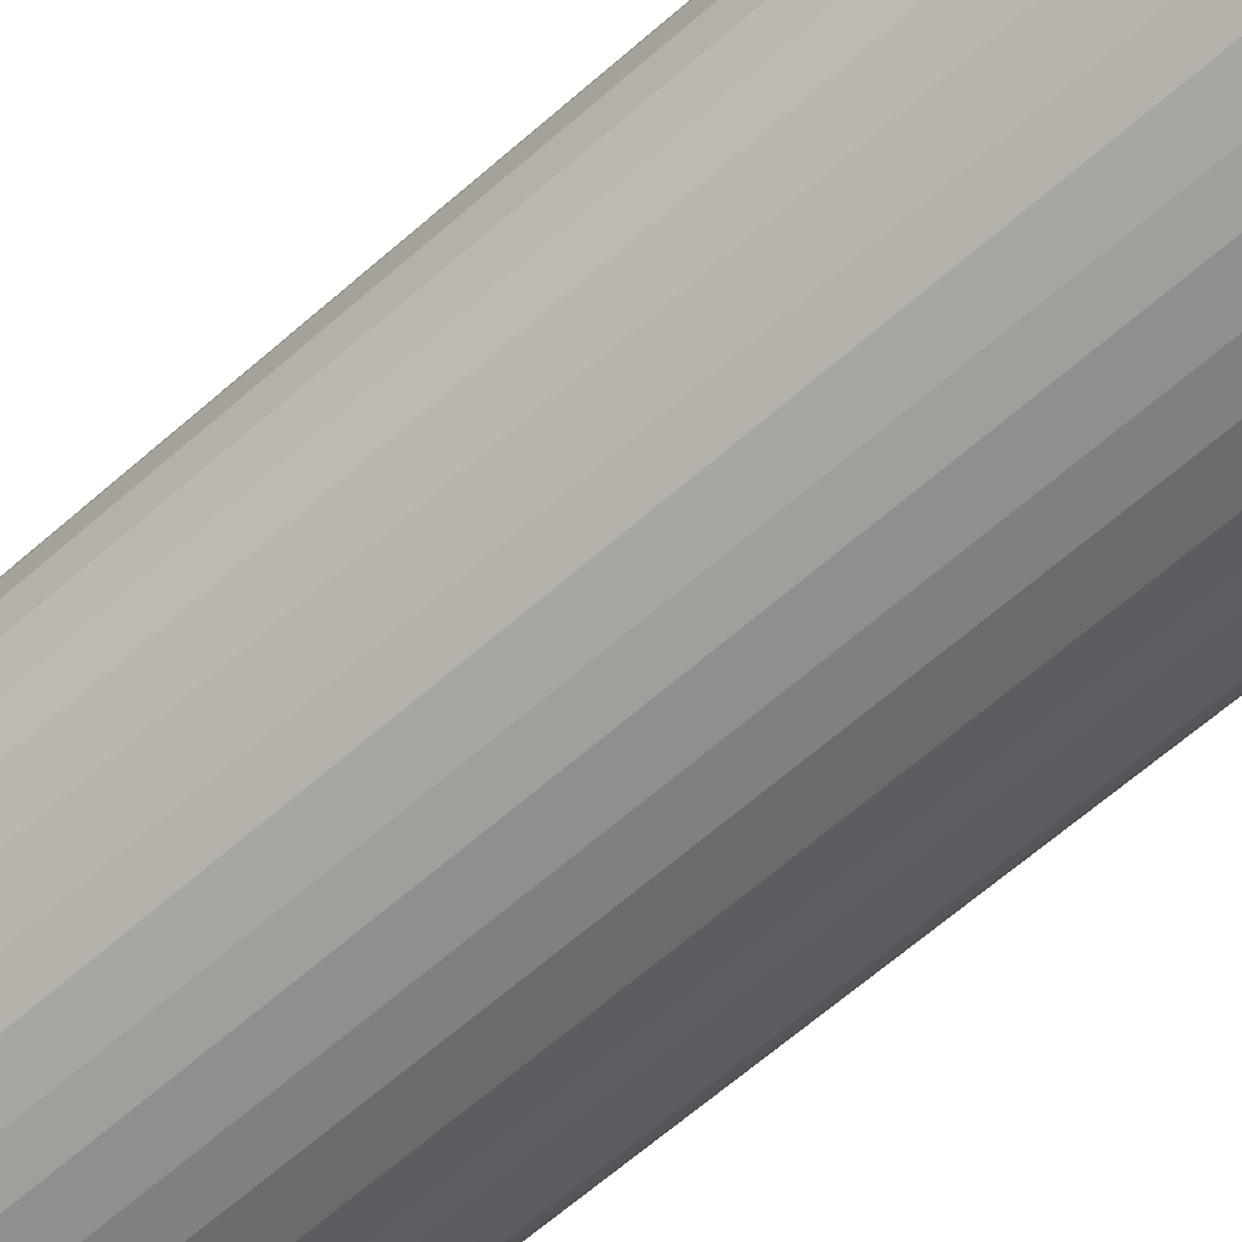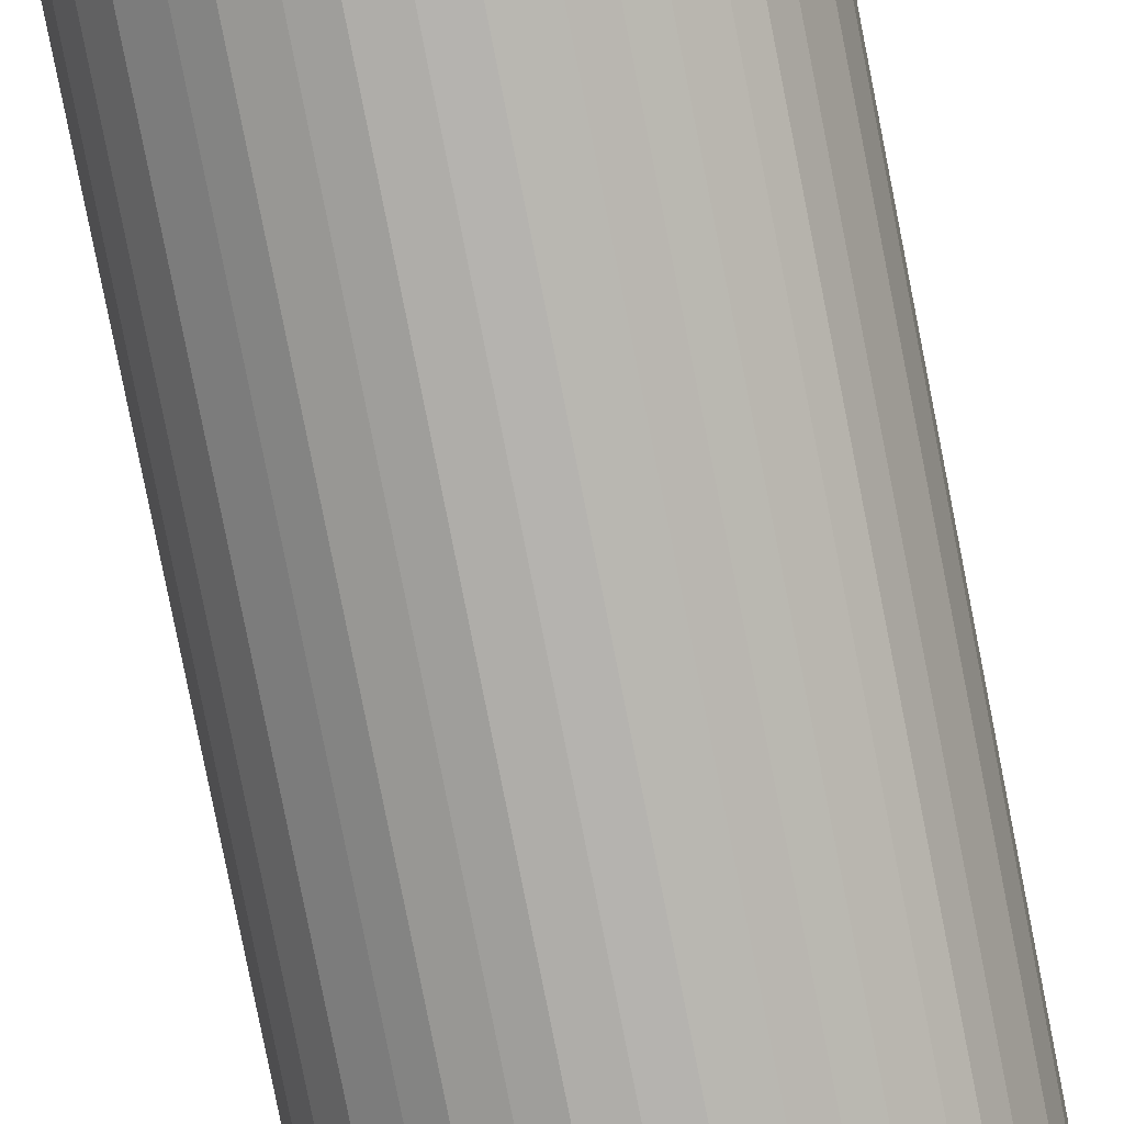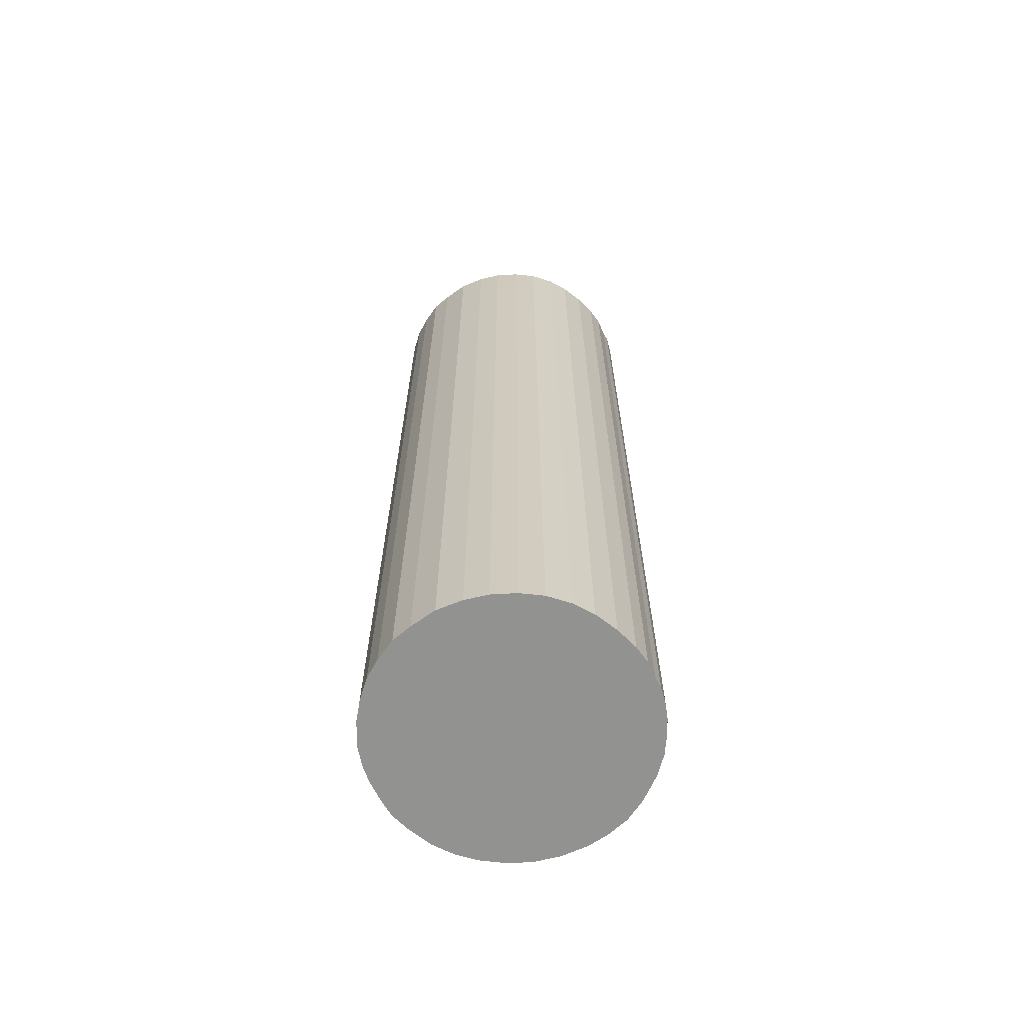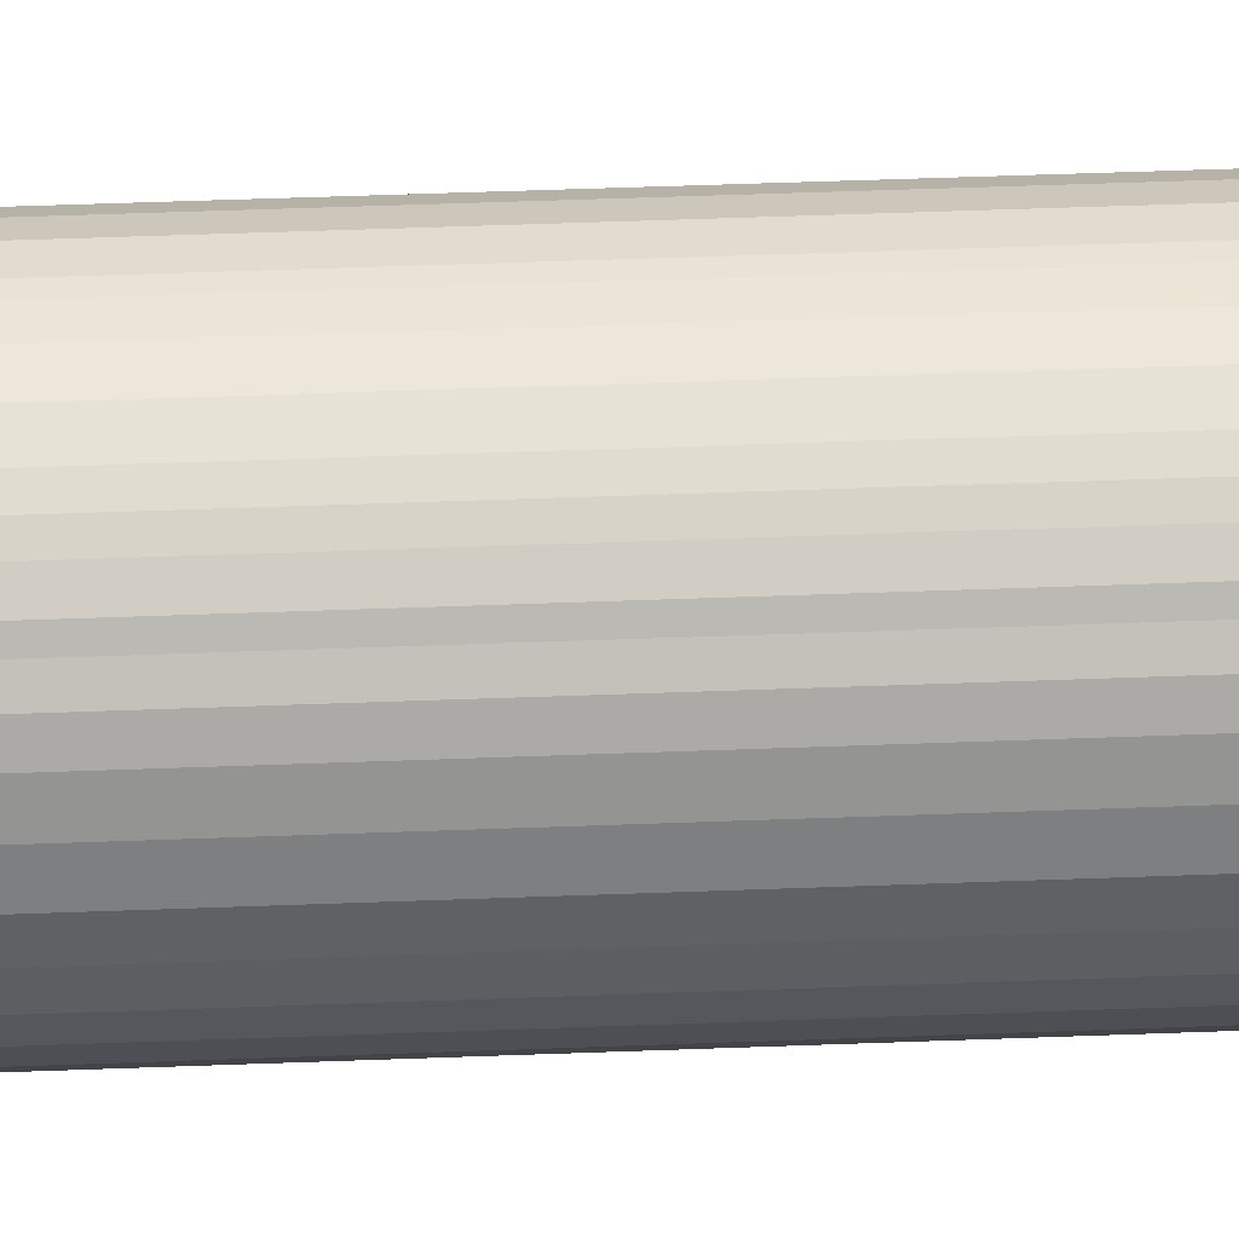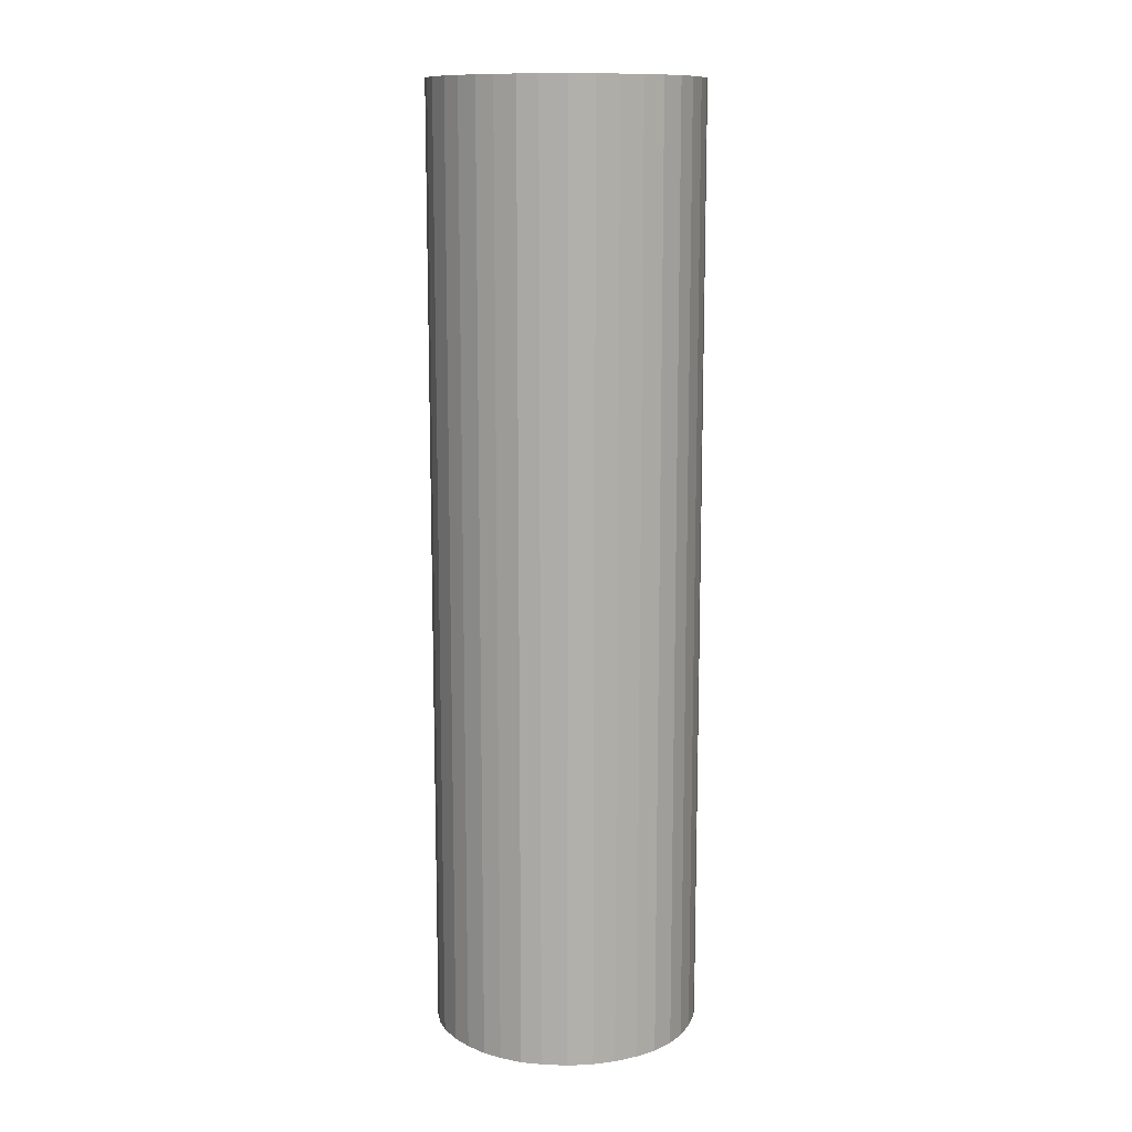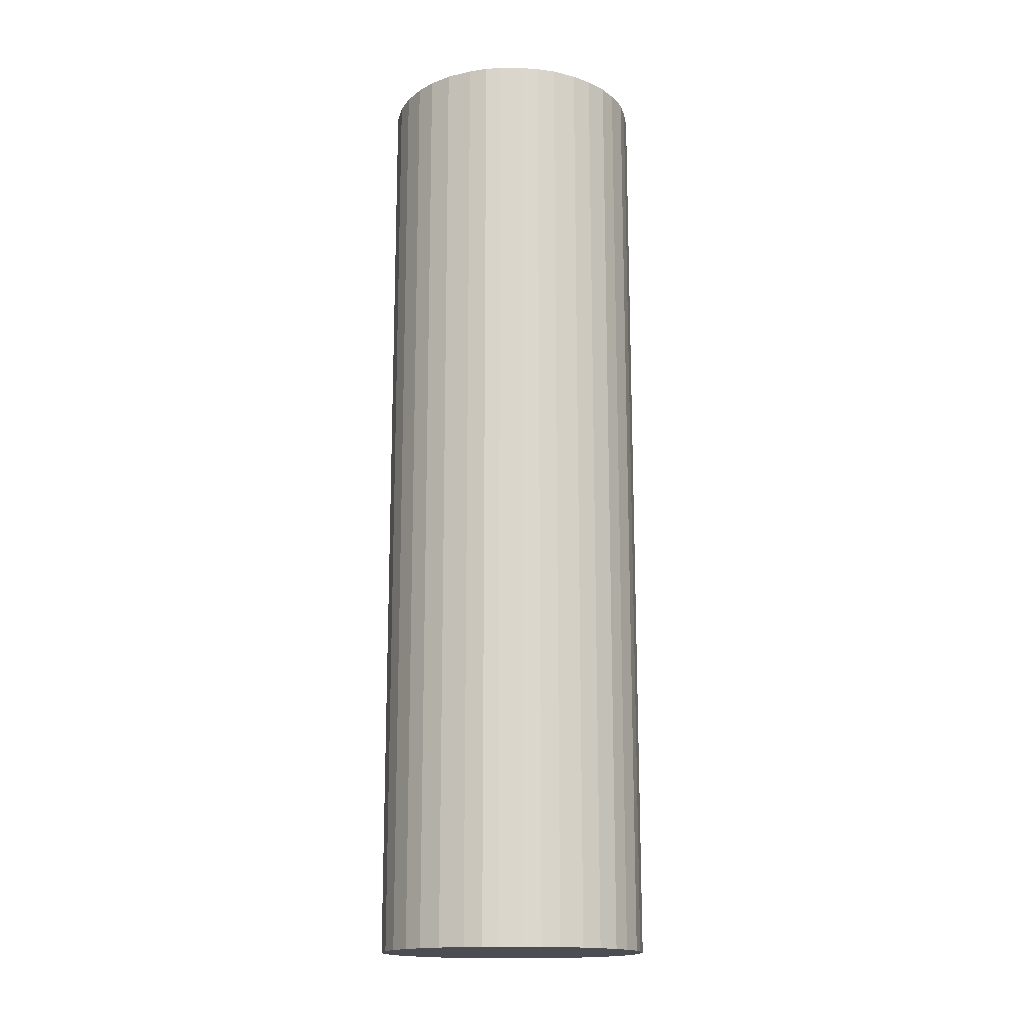
<metadata>
{"format":"obj","ext":"obj","renderer":"f3d","projection":"perspective","resolution":1024,"background":"white","views":[{"elev":-61.2,"azim":-47.7,"up":"+Z"},{"elev":-79.8,"azim":11.2,"up":"+Z"},{"elev":-66.3,"azim":-101.3,"up":"+Y"},{"elev":57.1,"azim":-92.2,"up":"+Z"},{"elev":12.0,"azim":-130.5,"up":"+Y"},{"elev":-16.4,"azim":142.4,"up":"+Y"}]}
</metadata>
<code>
v  2.788 11.66 -1.225
v  3.062 11.66 -0.902
v  2.93 11.66 -1.094
v  3.214 11.66 -0.612
v  2.559 11.66 -1.403
v  3.293 11.66 -0.328
v  2.368 11.66 -1.515
v  3.316 11.66 -0.06
v  2.153 11.66 -1.602
v  1.848 11.66 -1.663
v  3.292 11.66 0.245
v  1.586 11.66 -1.67
v  3.224 11.66 0.52
v  1.307 11.66 -1.64
v  3.09 11.66 0.809
v  1.077 11.66 -1.568
v  2.895 11.66 1.08
v  0.817 11.66 -1.454
v  2.71 11.66 1.261
v  0.62 11.66 -1.298
v  2.482 11.66 1.424
v  0.387 11.66 -1.08
v  2.234 11.66 1.526
v  0.215 11.66 -0.821
v  2.113 11.66 1.559
v  1.877 11.66 1.612
v  0.099 11.66 -0.569
v  1.603 11.66 1.63
v  0.025 11.66 -0.281
v  1.341 11.66 1.599
v  0 11.66 7.142e-16
v  1.164 11.66 1.559
v  0.031 11.66 0.291
v  1.004 11.66 1.502
v  0.814 11.66 1.408
v  0.109 11.66 0.545
v  0.708 11.66 1.319
v  0.548 11.66 1.206
v  0.242 11.66 0.811
v  0.399 11.66 1.045
v  0.242 -4.966e-17 0.811
v  0.399 -6.399e-17 1.045
v  0.548 -7.385e-17 1.206
v  0.708 -8.077e-17 1.319
v  0.814 -8.622e-17 1.408
v  1.004 -9.197e-17 1.502
v  0.109 -3.337e-17 0.545
v  1.164 -9.546e-17 1.559
v  1.341 -9.791e-17 1.599
v  1.603 -9.981e-17 1.63
v  1.877 -9.871e-17 1.612
v  2.113 -9.546e-17 1.559
v  2.234 -9.344e-17 1.526
v  2.482 -8.719e-17 1.424
v  2.71 -7.721e-17 1.261
v  2.895 -6.613e-17 1.08
v  3.09 -4.954e-17 0.809
v  3.224 -3.184e-17 0.52
v  3.292 -1.5e-17 0.245
v  3.316 3.674e-18 -0.06
v  3.293 2.008e-17 -0.328
v  3.214 3.747e-17 -0.612
v  3.062 5.523e-17 -0.902
v  2.93 6.699e-17 -1.094
v  2.788 7.501e-17 -1.225
v  2.559 8.591e-17 -1.403
v  2.368 9.277e-17 -1.515
v  2.153 9.809e-17 -1.602
v  1.848 1.018e-16 -1.663
v  1.586 1.023e-16 -1.67
v  1.307 1.004e-16 -1.64
v  1.077 9.601e-17 -1.568
v  0.817 8.903e-17 -1.454
v  0.62 7.948e-17 -1.298
v  0.387 6.613e-17 -1.08
v  0.215 5.027e-17 -0.821
v  0.099 3.484e-17 -0.569
v  0.025 1.721e-17 -0.281
v  0 0 0
v  0.031 -1.782e-17 0.291
g defaultobject
f 1 2 3
f 2 1 4
f 4 1 5
f 4 5 6
f 6 5 7
f 6 7 8
f 8 7 9
f 8 9 10
f 8 10 11
f 11 10 12
f 11 12 13
f 13 12 14
f 13 14 15
f 15 14 16
f 15 16 17
f 17 16 18
f 17 18 19
f 19 18 20
f 19 20 21
f 21 20 22
f 21 22 23
f 23 22 24
f 23 24 25
f 25 24 26
f 26 24 27
f 26 27 28
f 28 27 29
f 28 29 30
f 30 29 31
f 30 31 32
f 32 31 33
f 32 33 34
f 34 33 35
f 35 33 36
f 35 36 37
f 37 36 38
f 38 36 39
f 38 39 40
f 41 40 39
f 40 41 42
f 42 38 40
f 38 42 43
f 43 37 38
f 37 43 44
f 44 35 37
f 35 44 45
f 45 34 35
f 34 45 46
f 47 39 36
f 39 47 41
f 46 32 34
f 32 46 48
f 48 30 32
f 30 48 49
f 49 28 30
f 28 49 50
f 50 26 28
f 26 50 51
f 51 25 26
f 25 51 52
f 52 23 25
f 23 52 53
f 53 21 23
f 21 53 54
f 54 19 21
f 19 54 55
f 55 17 19
f 17 55 56
f 56 15 17
f 15 56 57
f 57 13 15
f 13 57 58
f 58 11 13
f 11 58 59
f 59 8 11
f 8 59 60
f 60 6 8
f 6 60 61
f 61 4 6
f 4 61 62
f 62 2 4
f 2 62 63
f 63 3 2
f 3 63 64
f 64 1 3
f 1 64 65
f 65 5 1
f 5 65 66
f 66 7 5
f 7 66 67
f 67 9 7
f 9 67 68
f 68 10 9
f 10 68 69
f 69 12 10
f 12 69 70
f 70 14 12
f 14 70 71
f 71 16 14
f 16 71 72
f 72 18 16
f 18 72 73
f 73 20 18
f 20 73 74
f 74 22 20
f 22 74 75
f 75 24 22
f 24 75 76
f 76 27 24
f 27 76 77
f 77 29 27
f 29 77 78
f 78 31 29
f 31 78 79
f 79 33 31
f 33 79 80
f 80 36 33
f 36 80 47
f 76 78 77
f 78 76 75
f 78 75 79
f 79 75 74
f 79 74 80
f 80 74 47
f 47 74 73
f 47 73 72
f 47 72 41
f 41 72 71
f 41 71 42
f 42 71 70
f 42 70 43
f 43 70 69
f 43 69 44
f 44 69 45
f 45 69 68
f 45 68 46
f 46 68 48
f 48 68 67
f 48 67 49
f 49 67 66
f 49 66 50
f 50 66 65
f 50 65 51
f 51 65 64
f 51 64 52
f 52 64 63
f 52 63 53
f 53 63 62
f 53 62 54
f 54 62 61
f 54 61 55
f 55 61 56
f 56 61 60
f 56 60 57
f 57 60 59
f 57 59 58

</code>
